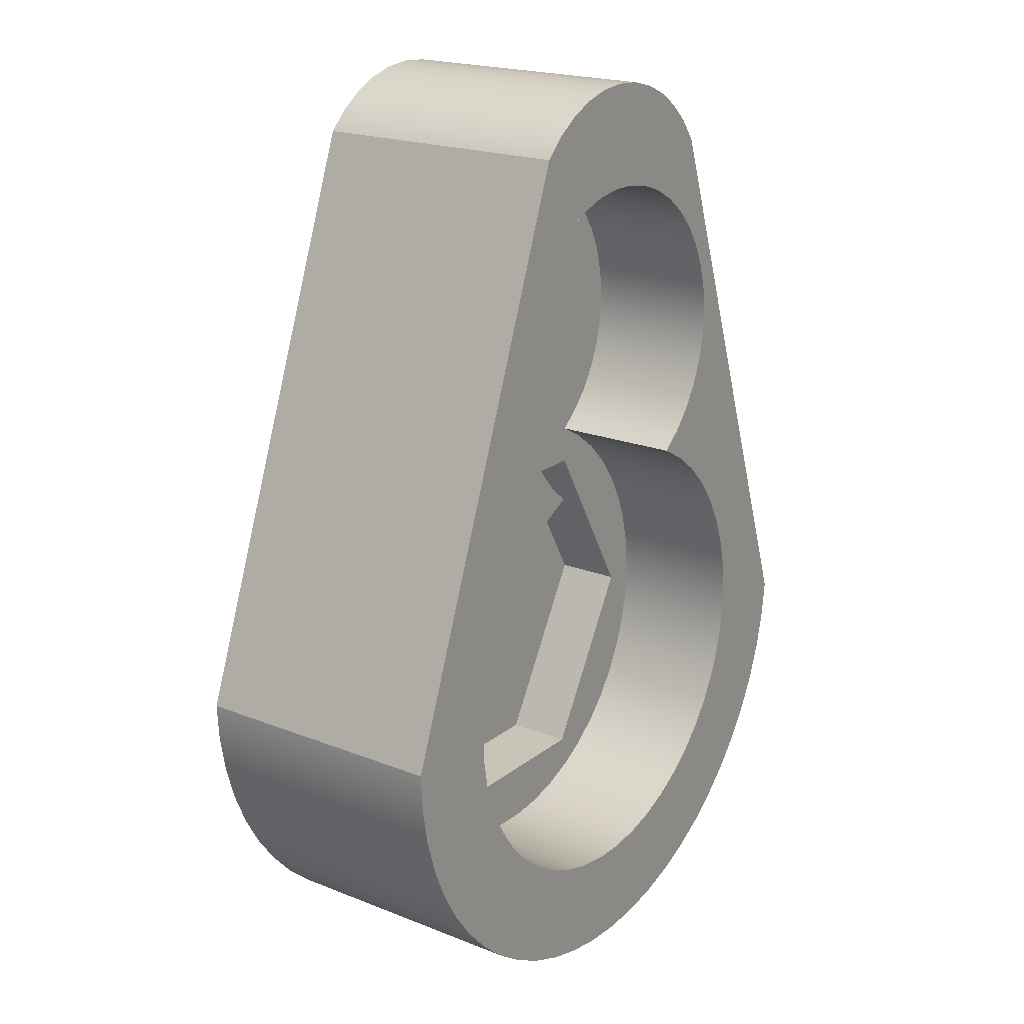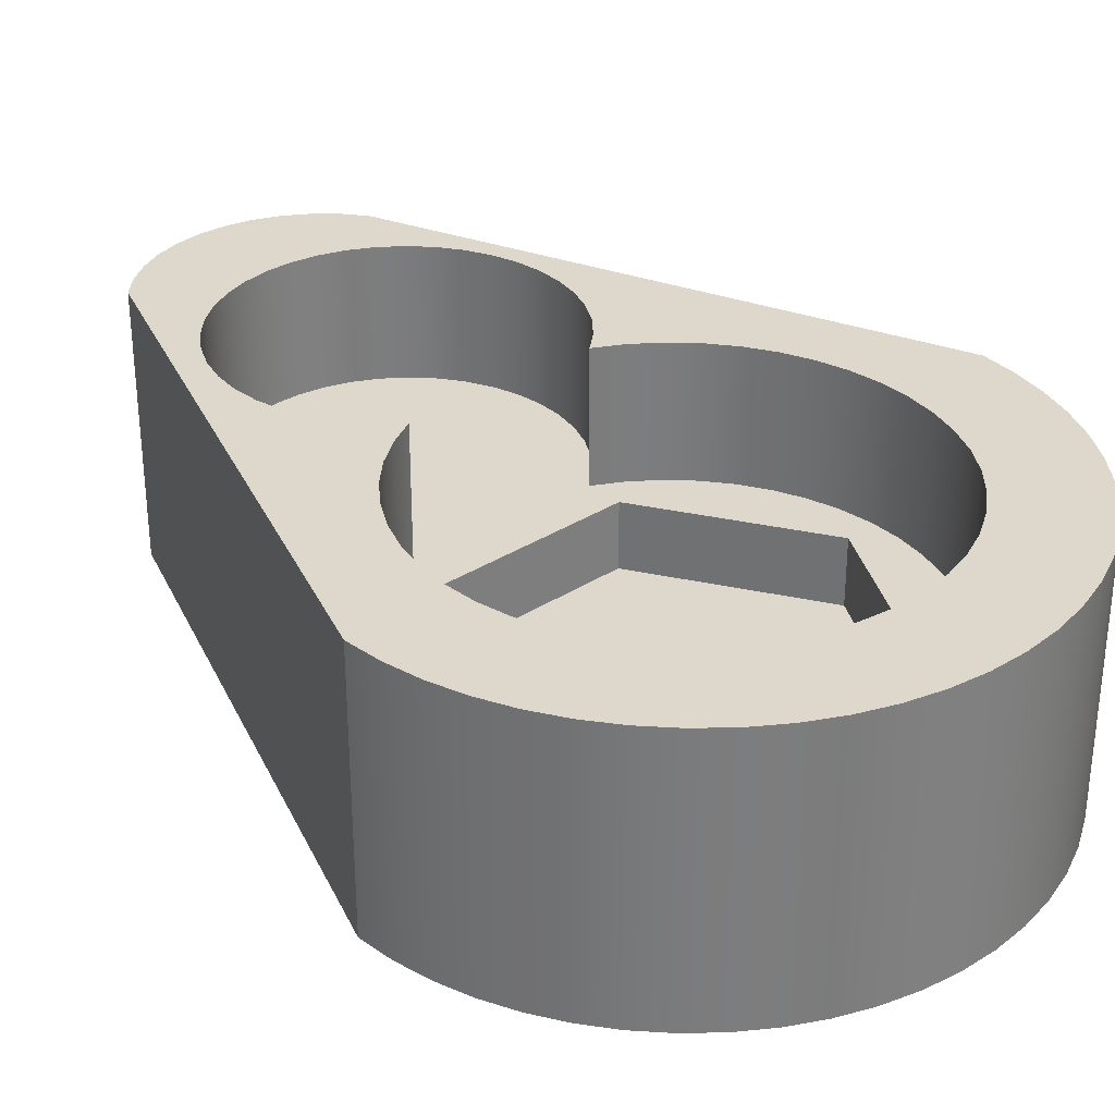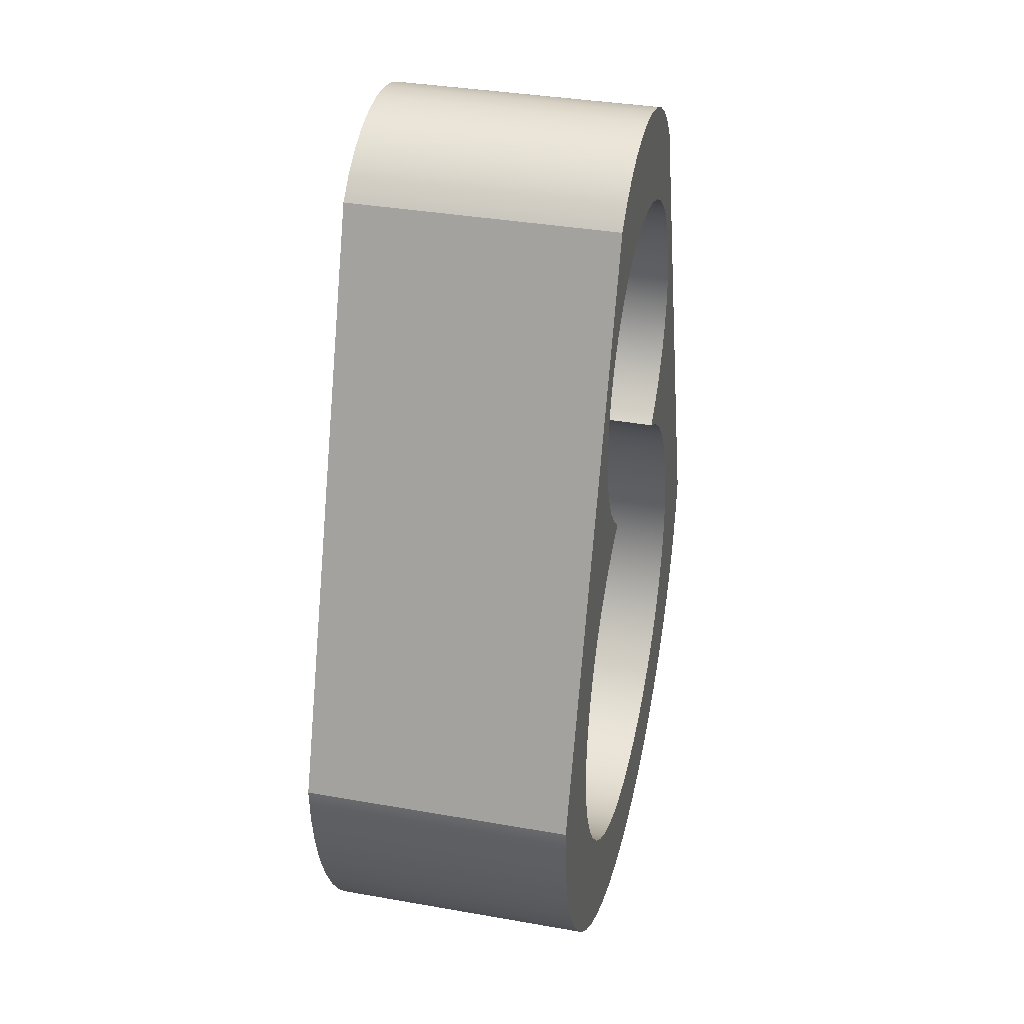
<metadata>
{"format":"obj","ext":"obj","renderer":"f3d","projection":"perspective","resolution":1024,"background":"white","views":[{"elev":20.2,"azim":125.9,"up":"+Z"},{"elev":31.4,"azim":137.5,"up":"+Y"},{"elev":35.0,"azim":103.3,"up":"+Z"}]}
</metadata>
<code>
v 0.7495 1 1.299
v 1.5 1 0.000618
v 1.5 0.5 0.000618
v 0.7495 0.5 1.299
v 1.5 1 0.000618
v 0.7505 1 -1.299
v 0.7505 0.5 -1.299
v 1.5 0.5 0.000618
v 0.7505 1 -1.299
v -0.7495 1 -1.299
v -0.7495 0.5 -1.299
v 0.7505 0.5 -1.299
v -0.7495 1 -1.299
v -1.5 1 -0.000618
v -1.5 0.5 -0.000618
v -0.7495 0.5 -1.299
v -1.5 1 -0.000618
v -0.7505 1 1.299
v -0.7505 0.5 1.299
v -1.5 0.5 -0.000618
v -0.7505 1 1.299
v 0.7495 1 1.299
v 0.7495 0.5 1.299
v -0.7505 0.5 1.299
v -0.7505 0.5 1.299
v 0.7495 0.5 1.299
v 1.5 0.5 0.000618
v 0.7505 0.5 -1.299
v -0.7495 0.5 -1.299
v -1.5 0.5 -0.000618
v 0.7212 2 1.594
v 0.935 2 1.479
v 1.131 2 1.336
v 1.305 2 1.166
v 1.454 2 0.9742
v 1.575 2 0.7636
v 1.665 2 0.5382
v 1.724 2 0.3024
v 1.749 2 0.06088
v 1.741 2 -0.1819
v 1.699 2 -0.4211
v 1.624 2 -0.6522
v 1.518 2 -0.8708
v 1.383 2 -1.073
v 1.221 2 -1.254
v 1.036 2 -1.411
v 0.8303 2 -1.54
v 0.6091 2 -1.641
v 0.376 2 -1.709
v 0.1358 2 -1.745
v -0.1071 2 -1.747
v -0.3479 2 -1.715
v -0.582 2 -1.65
v -0.8049 2 -1.554
v -1.012 2 -1.427
v -1.2 2 -1.274
v -1.365 2 -1.095
v -1.503 2 -0.8956
v -1.613 2 -0.6788
v -1.691 2 -0.4489
v -1.737 2 -0.2104
v -1.75 2 0.03214
v -1.728 2 0.2741
v -1.674 2 0.5108
v -1.587 2 0.7376
v -1.47 2 0.9502
v -1.324 2 1.145
v -1.153 2 1.317
v -0.9592 2 1.464
v -0.7473 2 1.582
v -0.7473 1 1.582
v -0.9592 1 1.464
v -1.153 1 1.317
v -1.324 1 1.145
v -1.47 1 0.9502
v -1.587 1 0.7376
v -1.674 1 0.5108
v -1.728 1 0.2741
v -1.75 1 0.03214
v -1.737 1 -0.2104
v -1.691 1 -0.4489
v -1.613 1 -0.6788
v -1.503 1 -0.8956
v -1.365 1 -1.095
v -1.2 1 -1.274
v -1.012 1 -1.427
v -0.8049 1 -1.554
v -0.582 1 -1.65
v -0.3479 1 -1.715
v -0.1071 1 -1.747
v 0.1358 1 -1.745
v 0.376 1 -1.709
v 0.6091 1 -1.641
v 0.8303 1 -1.54
v 1.036 1 -1.411
v 1.221 1 -1.254
v 1.383 1 -1.073
v 1.518 1 -0.8708
v 1.624 1 -0.6522
v 1.699 1 -0.4211
v 1.741 1 -0.1819
v 1.749 1 0.06088
v 1.724 1 0.3024
v 1.665 1 0.5382
v 1.575 1 0.7636
v 1.454 1 0.9742
v 1.305 1 1.166
v 1.131 1 1.336
v 0.935 1 1.479
v 0.7212 1 1.594
v -0.7473 2 1.582
v -0.9021 2 1.713
v -1.034 2 1.867
v -1.139 2 2.04
v -1.215 2 2.228
v -1.259 2 2.425
v -1.271 2 2.627
v -1.25 2 2.829
v -1.197 2 3.024
v -1.113 2 3.209
v -1.001 2 3.377
v -0.8624 2 3.525
v -0.702 2 3.648
v -0.5238 2 3.745
v -0.3324 2 3.811
v -0.1328 2 3.845
v 0.06965 2 3.847
v 0.2698 2 3.816
v 0.4622 2 3.753
v 0.642 2 3.659
v 0.8043 2 3.538
v 0.945 2 3.393
v 1.06 2 3.226
v 1.147 2 3.043
v 1.204 2 2.849
v 1.228 2 2.648
v 1.219 2 2.446
v 1.178 2 2.247
v 1.105 2 2.058
v 1.003 2 1.884
v 0.8738 2 1.728
v 0.7212 2 1.594
v 0.7212 1 1.594
v 0.8738 1 1.728
v 1.003 1 1.884
v 1.105 1 2.058
v 1.178 1 2.247
v 1.219 1 2.446
v 1.228 1 2.648
v 1.204 1 2.849
v 1.147 1 3.043
v 1.06 1 3.226
v 0.945 1 3.393
v 0.8043 1 3.538
v 0.642 1 3.659
v 0.4622 1 3.753
v 0.2698 1 3.816
v 0.06965 1 3.847
v -0.1328 1 3.845
v -0.3324 1 3.811
v -0.5238 1 3.745
v -0.702 1 3.648
v -0.8624 1 3.525
v -1.001 1 3.377
v -1.113 1 3.209
v -1.197 1 3.024
v -1.25 1 2.829
v -1.271 1 2.627
v -1.259 1 2.425
v -1.215 1 2.228
v -1.139 1 2.04
v -1.034 1 1.867
v -0.9021 1 1.713
v -0.7473 1 1.582
v 1.5 1 0.000618
v 0.7495 1 1.299
v -0.7505 1 1.299
v -1.5 1 -0.000618
v -0.7495 1 -1.299
v 0.7505 1 -1.299
v -0.7473 1 1.582
v -0.9021 1 1.713
v -1.034 1 1.867
v -1.139 1 2.04
v -1.215 1 2.228
v -1.259 1 2.425
v -1.271 1 2.627
v -1.25 1 2.829
v -1.197 1 3.024
v -1.113 1 3.209
v -1.001 1 3.377
v -0.8624 1 3.525
v -0.702 1 3.648
v -0.5238 1 3.745
v -0.3324 1 3.811
v -0.1328 1 3.845
v 0.06965 1 3.847
v 0.2698 1 3.816
v 0.4622 1 3.753
v 0.642 1 3.659
v 0.8043 1 3.538
v 0.945 1 3.393
v 1.06 1 3.226
v 1.147 1 3.043
v 1.204 1 2.849
v 1.228 1 2.648
v 1.219 1 2.446
v 1.178 1 2.247
v 1.105 1 2.058
v 1.003 1 1.884
v 0.8738 1 1.728
v 0.7212 1 1.594
v 0.935 1 1.479
v 1.131 1 1.336
v 1.305 1 1.166
v 1.454 1 0.9742
v 1.575 1 0.7636
v 1.665 1 0.5382
v 1.724 1 0.3024
v 1.749 1 0.06088
v 1.741 1 -0.1819
v 1.699 1 -0.4211
v 1.624 1 -0.6522
v 1.518 1 -0.8708
v 1.383 1 -1.073
v 1.221 1 -1.254
v 1.036 1 -1.411
v 0.8303 1 -1.54
v 0.6091 1 -1.641
v 0.376 1 -1.709
v 0.1358 1 -1.745
v -0.1071 1 -1.747
v -0.3479 1 -1.715
v -0.582 1 -1.65
v -0.8049 1 -1.554
v -1.012 1 -1.427
v -1.2 1 -1.274
v -1.365 1 -1.095
v -1.503 1 -0.8956
v -1.613 1 -0.6788
v -1.691 1 -0.4489
v -1.737 1 -0.2104
v -1.75 1 0.03214
v -1.728 1 0.2741
v -1.674 1 0.5108
v -1.587 1 0.7376
v -1.47 1 0.9502
v -1.324 1 1.145
v -1.153 1 1.317
v -0.9592 1 1.464
v 0.935 0 4.2
v 2.5 0 0
v 2.5 2 0
v 0.935 2 4.2
v -0.9935 0 4.067
v -0.8699 0 4.229
v -0.7206 0 4.368
v -0.5499 0 4.48
v -0.3627 0 4.561
v -0.1644 0 4.61
v 0.03917 0 4.624
v 0.2422 0 4.603
v 0.4388 0 4.548
v 0.6232 0 4.461
v 0.7902 0 4.344
v 0.935 0 4.2
v 0.935 2 4.2
v 0.7902 2 4.344
v 0.6232 2 4.461
v 0.4388 2 4.548
v 0.2422 2 4.603
v 0.03917 2 4.624
v -0.1644 2 4.61
v -0.3627 2 4.561
v -0.5499 2 4.48
v -0.7206 2 4.368
v -0.8699 2 4.229
v -0.9935 2 4.067
v -2.495 0 -0.1561
v -0.9935 0 4.067
v -0.9935 2 4.067
v -2.495 2 -0.1561
v 2.5 0 0
v 2.484 0 -0.2845
v 2.435 0 -0.5653
v 2.355 0 -0.8387
v 2.244 0 -1.101
v 2.104 0 -1.35
v 1.937 0 -1.58
v 1.745 0 -1.79
v 1.53 0 -1.977
v 1.295 0 -2.139
v 1.043 0 -2.272
v 0.7777 0 -2.376
v 0.5023 0 -2.449
v 0.2204 0 -2.49
v -0.06444 0 -2.499
v -0.3484 0 -2.476
v -0.6279 0 -2.42
v -0.8991 0 -2.333
v -1.159 0 -2.215
v -1.403 0 -2.069
v -1.63 0 -1.896
v -1.835 0 -1.698
v -2.016 0 -1.478
v -2.171 0 -1.239
v -2.298 0 -0.9841
v -2.395 0 -0.7162
v -2.461 0 -0.439
v -2.495 0 -0.1561
v -2.495 2 -0.1561
v -2.461 2 -0.439
v -2.395 2 -0.7162
v -2.298 2 -0.9841
v -2.171 2 -1.239
v -2.016 2 -1.478
v -1.835 2 -1.698
v -1.63 2 -1.896
v -1.403 2 -2.069
v -1.159 2 -2.215
v -0.8991 2 -2.333
v -0.6279 2 -2.42
v -0.3484 2 -2.476
v -0.06444 2 -2.499
v 0.2204 2 -2.49
v 0.5023 2 -2.449
v 0.7777 2 -2.376
v 1.043 2 -2.272
v 1.295 2 -2.139
v 1.53 2 -1.977
v 1.745 2 -1.79
v 1.937 2 -1.58
v 2.104 2 -1.35
v 2.244 2 -1.101
v 2.355 2 -0.8387
v 2.435 2 -0.5653
v 2.484 2 -0.2845
v 2.5 2 0
v -0.7473 2 1.582
v -0.9592 2 1.464
v -1.153 2 1.317
v -1.324 2 1.145
v -1.47 2 0.9502
v -1.587 2 0.7376
v -1.674 2 0.5108
v -1.728 2 0.2741
v -1.75 2 0.03214
v -1.737 2 -0.2104
v -1.691 2 -0.4489
v -1.613 2 -0.6788
v -1.503 2 -0.8956
v -1.365 2 -1.095
v -1.2 2 -1.274
v -1.012 2 -1.427
v -0.8049 2 -1.554
v -0.582 2 -1.65
v -0.3479 2 -1.715
v -0.1071 2 -1.747
v 0.1358 2 -1.745
v 0.376 2 -1.709
v 0.6091 2 -1.641
v 0.8303 2 -1.54
v 1.036 2 -1.411
v 1.221 2 -1.254
v 1.383 2 -1.073
v 1.518 2 -0.8708
v 1.624 2 -0.6522
v 1.699 2 -0.4211
v 1.741 2 -0.1819
v 1.749 2 0.06088
v 1.724 2 0.3024
v 1.665 2 0.5382
v 1.575 2 0.7636
v 1.454 2 0.9742
v 1.305 2 1.166
v 1.131 2 1.336
v 0.935 2 1.479
v 0.7212 2 1.594
v 0.8738 2 1.728
v 1.003 2 1.884
v 1.105 2 2.058
v 1.178 2 2.247
v 1.219 2 2.446
v 1.228 2 2.648
v 1.204 2 2.849
v 1.147 2 3.043
v 1.06 2 3.226
v 0.945 2 3.393
v 0.8043 2 3.538
v 0.642 2 3.659
v 0.4622 2 3.753
v 0.2698 2 3.816
v 0.06965 2 3.847
v -0.1328 2 3.845
v -0.3324 2 3.811
v -0.5238 2 3.745
v -0.702 2 3.648
v -0.8624 2 3.525
v -1.001 2 3.377
v -1.113 2 3.209
v -1.197 2 3.024
v -1.25 2 2.829
v -1.271 2 2.627
v -1.259 2 2.425
v -1.215 2 2.228
v -1.139 2 2.04
v -1.034 2 1.867
v -0.9021 2 1.713
v 2.5 2 0
v 2.484 2 -0.2845
v 2.435 2 -0.5653
v 2.355 2 -0.8387
v 2.244 2 -1.101
v 2.104 2 -1.35
v 1.937 2 -1.58
v 1.745 2 -1.79
v 1.53 2 -1.977
v 1.295 2 -2.139
v 1.043 2 -2.272
v 0.7777 2 -2.376
v 0.5023 2 -2.449
v 0.2204 2 -2.49
v -0.06444 2 -2.499
v -0.3484 2 -2.476
v -0.6279 2 -2.42
v -0.8991 2 -2.333
v -1.159 2 -2.215
v -1.403 2 -2.069
v -1.63 2 -1.896
v -1.835 2 -1.698
v -2.016 2 -1.478
v -2.171 2 -1.239
v -2.298 2 -0.9841
v -2.395 2 -0.7162
v -2.461 2 -0.439
v -2.495 2 -0.1561
v -0.9935 2 4.067
v -0.8699 2 4.229
v -0.7206 2 4.368
v -0.5499 2 4.48
v -0.3627 2 4.561
v -0.1644 2 4.61
v 0.03917 2 4.624
v 0.2422 2 4.603
v 0.4388 2 4.548
v 0.6232 2 4.461
v 0.7902 2 4.344
v 0.935 2 4.2
v -2.495 0 -0.1561
v -2.461 0 -0.439
v -2.395 0 -0.7162
v -2.298 0 -0.9841
v -2.171 0 -1.239
v -2.016 0 -1.478
v -1.835 0 -1.698
v -1.63 0 -1.896
v -1.403 0 -2.069
v -1.159 0 -2.215
v -0.8991 0 -2.333
v -0.6279 0 -2.42
v -0.3484 0 -2.476
v -0.06444 0 -2.499
v 0.2204 0 -2.49
v 0.5023 0 -2.449
v 0.7777 0 -2.376
v 1.043 0 -2.272
v 1.295 0 -2.139
v 1.53 0 -1.977
v 1.745 0 -1.79
v 1.937 0 -1.58
v 2.104 0 -1.35
v 2.244 0 -1.101
v 2.355 0 -0.8387
v 2.435 0 -0.5653
v 2.484 0 -0.2845
v 2.5 0 0
v 0.935 0 4.2
v 0.7902 0 4.344
v 0.6232 0 4.461
v 0.4388 0 4.548
v 0.2422 0 4.603
v 0.03917 0 4.624
v -0.1644 0 4.61
v -0.3627 0 4.561
v -0.5499 0 4.48
v -0.7206 0 4.368
v -0.8699 0 4.229
v -0.9935 0 4.067
g 7cf0d480-e317-11ea-a31b-54bf646e7e1f
f 1 2 4
f 4 2 3
g 7cf149c6-e317-11ea-beaf-54bf646e7e1f
f 5 6 8
f 8 6 7
g 7cf197f0-e317-11ea-ab7d-54bf646e7e1f
f 9 10 12
f 12 10 11
g 7cf20d2e-e317-11ea-95bb-54bf646e7e1f
f 13 14 16
f 16 14 15
g 7cf25b66-e317-11ea-98da-54bf646e7e1f
f 17 18 20
f 20 18 19
g 7cf2d0ae-e317-11ea-a68f-54bf646e7e1f
f 21 22 24
f 24 22 23
g 7cf31ed4-e317-11ea-a7df-54bf646e7e1f
f 26 27 25
f 25 27 30
f 30 27 28
f 30 28 29
g 7cc4b310-e317-11ea-a13c-54bf646e7e1f
f 110 31 109
f 109 31 32
f 109 32 108
f 108 32 33
f 108 33 107
f 107 33 34
f 107 34 106
f 106 34 35
f 106 35 105
f 105 35 36
f 105 36 104
f 104 36 37
f 104 37 103
f 103 37 38
f 103 38 102
f 102 38 39
f 102 39 101
f 101 39 40
f 101 40 100
f 100 40 41
f 100 41 99
f 99 41 42
f 99 42 98
f 98 42 43
f 98 43 97
f 97 43 44
f 97 44 96
f 96 44 45
f 96 45 95
f 95 45 46
f 95 46 94
f 94 46 47
f 94 47 93
f 93 47 48
f 93 48 92
f 92 48 49
f 92 49 91
f 91 49 50
f 91 50 90
f 90 50 51
f 90 51 89
f 89 51 52
f 89 52 88
f 88 52 53
f 88 53 87
f 87 53 54
f 87 54 86
f 86 54 55
f 86 55 85
f 85 55 56
f 85 56 84
f 84 56 57
f 84 57 83
f 83 57 58
f 83 58 82
f 82 58 59
f 82 59 81
f 81 59 60
f 81 60 80
f 80 60 61
f 80 61 79
f 79 61 62
f 79 62 78
f 78 62 63
f 78 63 77
f 77 63 64
f 77 64 76
f 76 64 65
f 76 65 75
f 75 65 66
f 75 66 74
f 74 66 67
f 74 67 73
f 73 67 68
f 73 68 72
f 72 68 69
f 72 69 71
f 71 69 70
g 7cc50136-e317-11ea-8686-54bf646e7e1f
f 174 111 173
f 173 111 112
f 173 112 113
f 173 113 172
f 172 113 114
f 172 114 171
f 171 114 115
f 171 115 170
f 170 115 116
f 170 116 169
f 169 116 117
f 169 117 168
f 168 117 118
f 168 118 167
f 167 118 119
f 167 119 166
f 166 119 120
f 166 120 165
f 165 120 121
f 165 121 164
f 164 121 122
f 164 122 163
f 163 122 123
f 163 123 162
f 162 123 124
f 162 124 161
f 161 124 125
f 161 125 160
f 160 125 126
f 160 126 159
f 159 126 127
f 159 127 158
f 158 127 128
f 158 128 157
f 157 128 129
f 157 129 156
f 156 129 130
f 156 130 155
f 155 130 131
f 155 131 154
f 154 131 132
f 154 132 153
f 153 132 133
f 153 133 152
f 152 133 134
f 152 134 151
f 151 134 135
f 151 135 150
f 150 135 136
f 150 136 149
f 149 136 137
f 149 137 148
f 148 137 138
f 148 138 147
f 147 138 139
f 147 139 146
f 146 139 140
f 146 140 145
f 145 140 141
f 145 141 144
f 144 141 143
f 143 141 142
g 7cc5767e-e317-11ea-85c3-54bf646e7e1f
f 176 215 175
f 175 215 216
f 175 216 217
f 177 212 176
f 176 212 213
f 176 213 214
f 178 248 177
f 177 248 249
f 177 249 250
f 179 237 178
f 178 237 238
f 178 238 239
f 180 232 179
f 179 232 233
f 179 233 234
f 175 226 180
f 180 226 227
f 180 227 228
f 182 192 181
f 181 192 193
f 181 193 194
f 192 182 191
f 191 182 183
f 191 183 190
f 190 183 184
f 190 184 189
f 189 184 185
f 189 185 188
f 188 185 186
f 188 186 187
f 194 195 181
f 181 195 196
f 181 196 197
f 181 197 212
f 212 197 198
f 212 198 199
f 199 200 212
f 212 200 201
f 212 201 211
f 211 201 202
f 211 202 210
f 210 202 203
f 210 203 209
f 209 203 204
f 209 204 208
f 208 204 205
f 208 205 207
f 207 205 206
f 214 215 176
f 217 218 175
f 175 218 219
f 175 219 220
f 220 221 175
f 175 221 222
f 175 222 223
f 223 224 175
f 175 224 225
f 175 225 226
f 228 229 180
f 180 229 230
f 180 230 231
f 231 232 180
f 234 235 179
f 179 235 236
f 179 236 237
f 239 240 178
f 178 240 241
f 178 241 242
f 242 243 178
f 178 243 244
f 178 244 245
f 245 246 178
f 178 246 247
f 178 247 248
f 250 181 177
f 177 181 212
g 7c9f4a02-e317-11ea-86d6-54bf646e7e1f
f 251 252 254
f 254 252 253
g 7c9f9824-e317-11ea-ab60-54bf646e7e1f
f 278 255 277
f 277 255 256
f 277 256 276
f 276 256 257
f 276 257 275
f 275 257 258
f 275 258 274
f 274 258 259
f 274 259 273
f 273 259 260
f 273 260 272
f 272 260 261
f 272 261 271
f 271 261 262
f 271 262 270
f 270 262 263
f 270 263 269
f 269 263 264
f 269 264 268
f 268 264 265
f 268 265 267
f 267 265 266
g 7c9fbf38-e317-11ea-871d-54bf646e7e1f
f 279 280 282
f 282 280 281
g 7c9fe65c-e317-11ea-82c2-54bf646e7e1f
f 338 283 337
f 337 283 284
f 337 284 285
f 337 285 336
f 336 285 286
f 336 286 335
f 335 286 287
f 335 287 334
f 334 287 288
f 334 288 333
f 333 288 289
f 333 289 332
f 332 289 290
f 332 290 331
f 331 290 291
f 331 291 330
f 330 291 292
f 330 292 329
f 329 292 293
f 329 293 328
f 328 293 294
f 328 294 327
f 327 294 295
f 327 295 326
f 326 295 296
f 326 296 325
f 325 296 297
f 325 297 324
f 324 297 298
f 324 298 323
f 323 298 299
f 323 299 322
f 322 299 300
f 322 300 321
f 321 300 301
f 321 301 320
f 320 301 302
f 320 302 319
f 319 302 303
f 319 303 318
f 318 303 304
f 318 304 317
f 317 304 305
f 317 305 316
f 316 305 306
f 316 306 315
f 315 306 307
f 315 307 314
f 314 307 308
f 314 308 313
f 313 308 309
f 313 309 312
f 312 309 311
f 311 309 310
g 7ca00d54-e317-11ea-b10f-54bf646e7e1f
f 339 340 408
f 408 340 407
f 407 340 341
f 407 341 406
f 406 341 342
f 406 342 405
f 405 342 343
f 405 343 404
f 404 343 344
f 404 344 436
f 436 344 345
f 436 345 346
f 346 347 436
f 436 347 348
f 436 348 435
f 435 348 434
f 434 348 349
f 434 349 433
f 433 349 350
f 433 350 432
f 432 350 431
f 431 350 351
f 431 351 430
f 430 351 352
f 430 352 429
f 429 352 353
f 429 353 428
f 428 353 354
f 428 354 427
f 427 354 355
f 427 355 426
f 426 355 356
f 426 356 425
f 425 356 357
f 425 357 424
f 424 357 358
f 424 358 423
f 423 358 359
f 423 359 422
f 422 359 360
f 422 360 421
f 421 360 361
f 421 361 420
f 420 361 362
f 420 362 419
f 419 362 363
f 419 363 418
f 418 363 364
f 418 364 417
f 417 364 416
f 416 364 365
f 416 365 415
f 415 365 366
f 415 366 414
f 414 366 367
f 414 367 413
f 413 367 368
f 413 368 412
f 412 368 411
f 411 368 369
f 411 369 410
f 410 369 409
f 409 369 370
f 409 370 371
f 371 372 409
f 409 372 373
f 409 373 383
f 383 373 374
f 383 374 382
f 382 374 375
f 382 375 381
f 381 375 376
f 381 376 380
f 380 376 377
f 380 377 379
f 379 377 378
f 383 384 409
f 409 384 385
f 409 385 448
f 448 385 386
f 448 386 387
f 387 388 448
f 448 388 389
f 448 389 390
f 448 390 447
f 447 390 391
f 447 391 446
f 446 391 445
f 445 391 392
f 445 392 444
f 444 392 393
f 444 393 443
f 443 393 394
f 443 394 442
f 442 394 441
f 441 394 395
f 441 395 440
f 440 395 396
f 440 396 439
f 439 396 438
f 438 396 397
f 438 397 437
f 437 397 398
f 437 398 399
f 399 400 437
f 437 400 401
f 437 401 402
f 437 402 436
f 436 402 403
f 436 403 404
g 7ca05ba4-e317-11ea-b5c1-54bf646e7e1f
f 450 459 449
f 449 459 460
f 449 460 461
f 451 452 450
f 450 452 453
f 450 453 454
f 454 455 450
f 450 455 456
f 450 456 457
f 457 458 450
f 450 458 459
f 461 462 449
f 449 462 475
f 449 475 476
f 462 463 475
f 475 463 464
f 475 464 465
f 465 466 475
f 475 466 467
f 475 467 468
f 468 469 475
f 475 469 470
f 475 470 471
f 471 472 475
f 475 472 473
f 475 473 474
f 449 476 488
f 488 476 477
f 488 477 487
f 487 477 478
f 487 478 486
f 486 478 479
f 486 479 485
f 485 479 480
f 485 480 484
f 484 480 481
f 484 481 483
f 483 481 482

</code>
